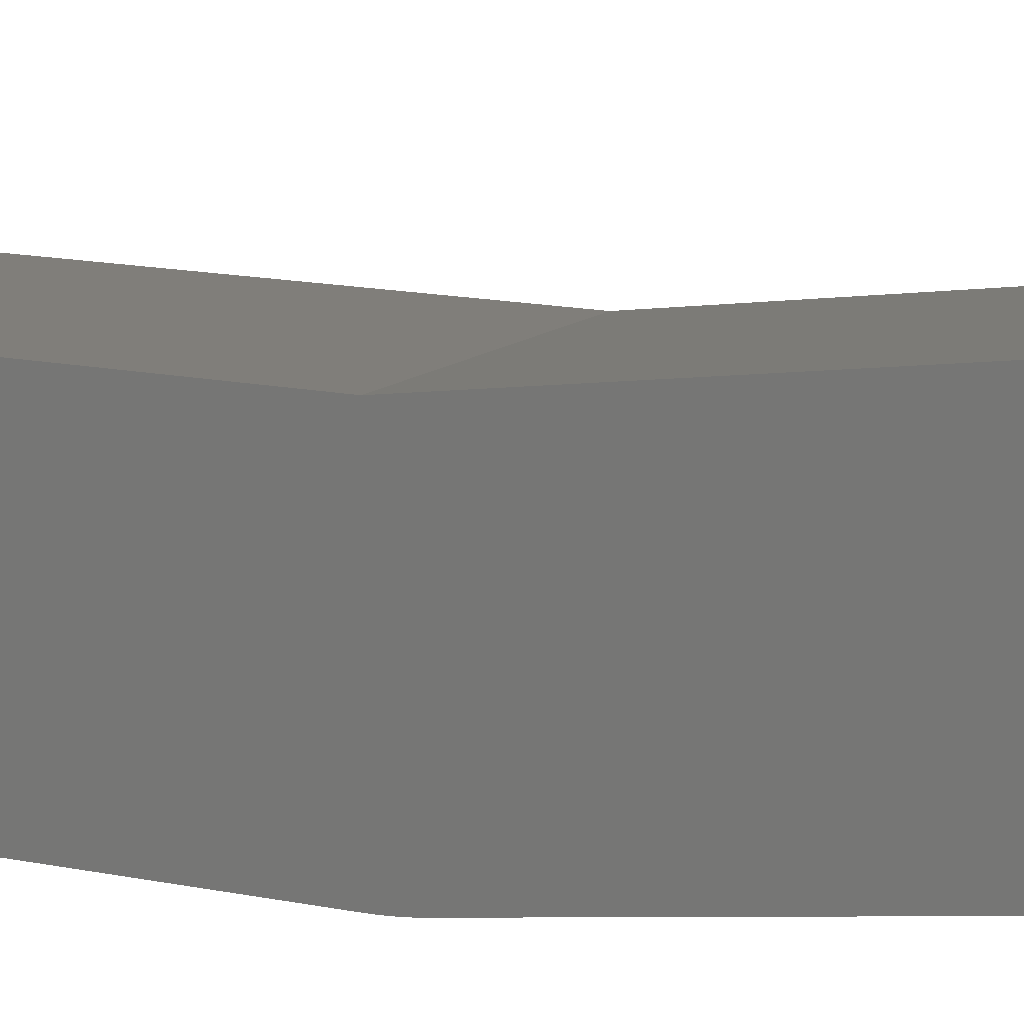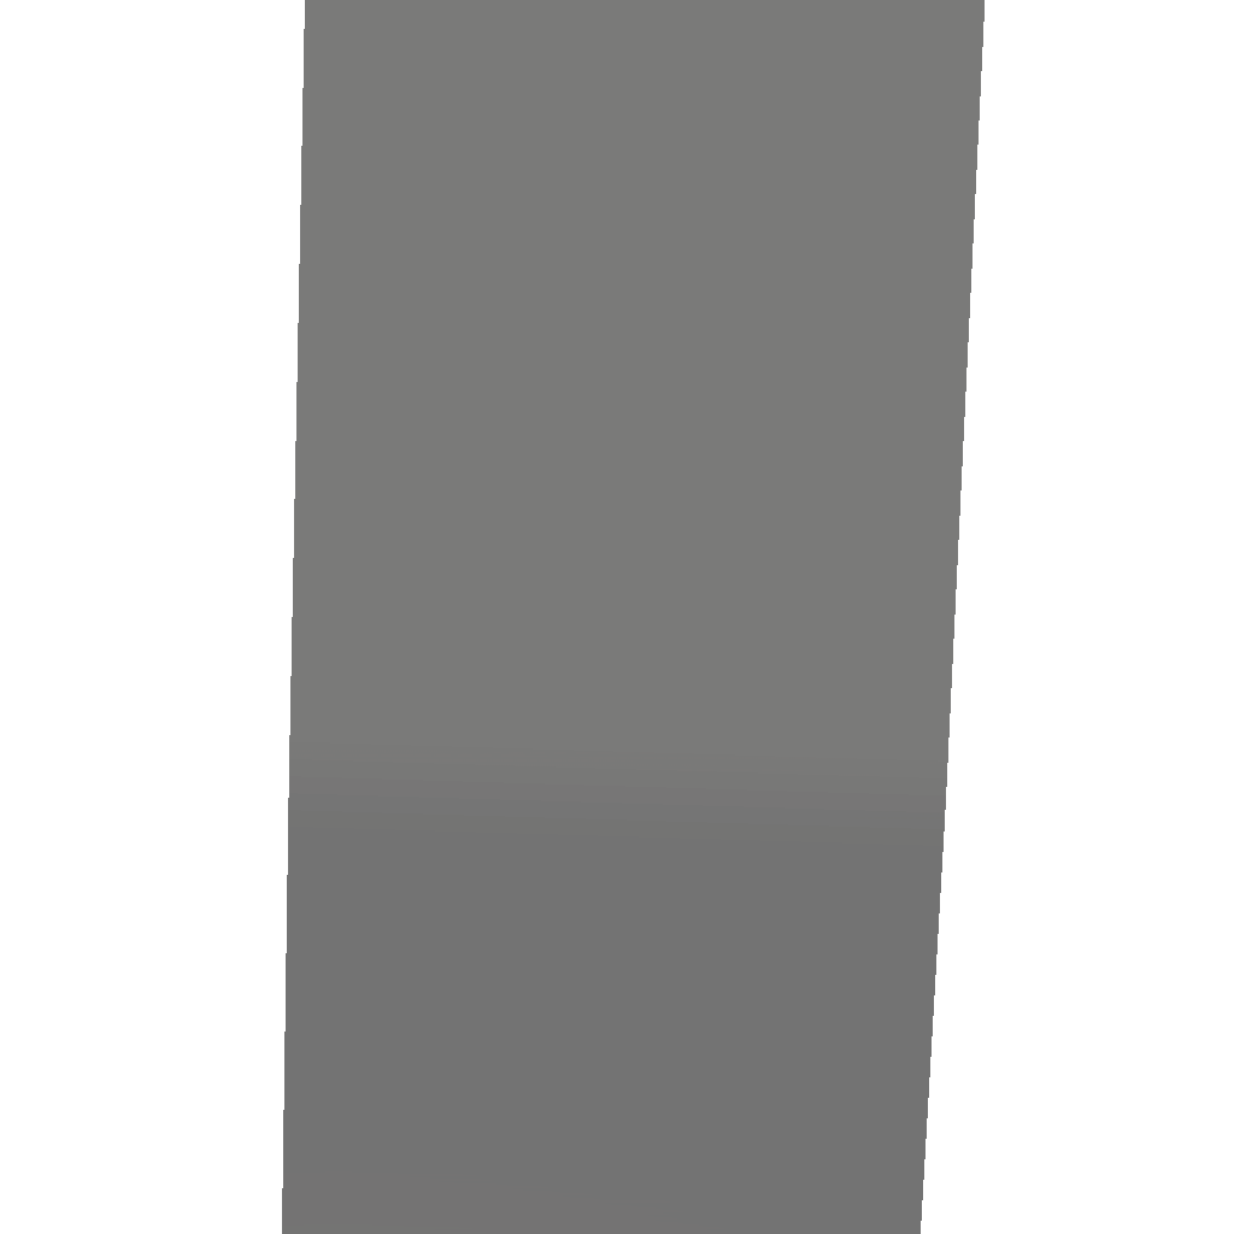
<metadata>
{"format":"stl","ext":"stl","renderer":"f3d","projection":"perspective","resolution":1024,"background":"white","views":[{"elev":12.2,"azim":-61.5,"up":"+Z"},{"elev":-65.0,"azim":-1.9,"up":"+Z"}]}
</metadata>
<code>
# stl→obj: 362 verts, 720 faces
v -1.069 -6 2.138
v -1.069 -11.99 0.821
v -1.069 -11.69 2.938
v -1.069 -6.297 0.0208
v -1.069 -6.238 0.01332
v -1.069 -6.179 0.007497
v -1.069 -6.119 0.003333
v -1.069 -6.06 0.0008334
v -1.069 -6 6.661e-16
v -1.069 -0.25 0
v -1.069 -0.25 2.138
v 1.069 -11.99 0.821
v 1.069 -6.297 0.0208
v -1.069 -12 0.8223
v -1.069 -11.7 2.939
v -1.068 -12.01 0.8238
v -1.068 -11.71 2.939
v -1.068 -12.02 0.8256
v -1.068 -11.72 2.94
v -1.067 -12.02 0.8276
v -1.067 -11.73 2.94
v -1.065 -12.03 0.8299
v -1.065 -11.73 2.94
v -1.064 -12.04 0.8324
v -1.064 -11.74 2.94
v -1.062 -12.05 0.8352
v -1.062 -11.75 2.939
v -1.06 -12.05 0.8382
v -1.06 -11.76 2.938
v -1.058 -12.06 0.8415
v -1.058 -11.77 2.937
v -1.056 -12.07 0.845
v -1.056 -11.77 2.936
v -1.053 -12.08 0.8487
v -1.053 -11.78 2.934
v -1.05 -12.08 0.8527
v -1.05 -11.79 2.932
v -1.047 -12.09 0.8569
v -1.047 -11.8 2.93
v -1.044 -12.1 0.8613
v -1.044 -11.81 2.928
v -1.04 -12.1 0.8659
v -1.04 -11.81 2.925
v -1.036 -12.11 0.8707
v -1.036 -11.82 2.922
v -1.032 -12.12 0.8758
v -1.032 -11.83 2.919
v -1.027 -12.12 0.881
v -1.027 -11.84 2.916
v -1.023 -12.13 0.8865
v -1.023 -11.84 2.912
v -1.018 -12.13 0.8921
v -1.018 -11.85 2.909
v -1.013 -12.14 0.898
v -1.013 -11.86 2.905
v -1.008 -12.14 0.904
v -1.008 -11.86 2.9
v -1.003 -12.15 0.9101
v -1.003 -11.87 2.896
v -0.997 -12.16 0.9165
v -0.997 -11.88 2.891
v -0.9912 -12.16 0.923
v -0.9912 -11.88 2.886
v -0.9853 -12.16 0.9296
v -0.9853 -11.89 2.881
v -0.9792 -12.17 0.9364
v -0.9792 -11.9 2.876
v -0.9729 -12.17 0.9434
v -0.9729 -11.9 2.87
v -0.9664 -12.18 0.9504
v -0.9664 -11.91 2.865
v -0.9576 -11.92 2.857
v -0.9576 -12.18 0.9601
v -0.9473 -12.19 0.9711
v -0.9473 -11.92 2.847
v -0.9368 -11.93 2.838
v -0.9368 -12.19 0.9824
v -0.9259 -11.94 2.828
v -0.9259 -12.2 0.9939
v -0.9149 -11.94 2.817
v -0.9149 -12.2 1.006
v -0.9035 -11.95 2.807
v -0.9035 -12.2 1.017
v -0.892 -11.96 2.796
v -0.892 -12.2 1.029
v -0.8803 -11.96 2.785
v -0.8803 -12.21 1.041
v -0.8685 -11.96 2.774
v -0.8685 -12.21 1.053
v -0.8566 -11.97 2.762
v -0.8566 -12.21 1.066
v -0.8445 -11.97 2.75
v -0.8445 -12.21 1.078
v -0.8324 -11.97 2.738
v -0.8324 -12.21 1.09
v -0.8256 -11.98 2.732
v -0.8256 -12.21 1.097
v -0.8187 -11.98 2.725
v -0.8187 -12.2 1.103
v 1.069 -11.69 2.938
v 1.069 -6 2.138
v 1.069 -0.25 2.138
v 1.069 -6 6.661e-16
v 1.069 -6.06 0.0008334
v 1.069 -6.119 0.003333
v 1.069 -6.179 0.007497
v 1.069 -6.238 0.01332
v 1.069 -0.25 0
v -1.069 -0.2415 0.0001432
v -1.069 -0.2415 2.137
v -1.068 -0.2331 0.0005725
v -1.068 -0.2331 2.137
v -1.067 -0.2247 0.001288
v -1.067 -0.2247 2.136
v -1.066 -0.2163 0.002288
v -1.066 -0.2163 2.135
v -1.065 -0.2079 0.003571
v -1.065 -0.2079 2.134
v -1.064 -0.1996 0.005137
v -1.064 -0.1996 2.132
v -1.062 -0.1913 0.006984
v -1.062 -0.1913 2.131
v -1.06 -0.1831 0.009108
v -1.06 -0.1831 2.128
v -1.057 -0.175 0.01151
v -1.057 -0.175 2.126
v -1.055 -0.167 0.01418
v -1.055 -0.167 2.123
v -1.052 -0.1591 0.01713
v -1.052 -0.1591 2.12
v -1.048 -0.1512 0.02034
v -1.048 -0.1512 2.117
v -1.045 -0.1435 0.02381
v -1.045 -0.1435 2.114
v -1.041 -0.1359 0.02754
v -1.041 -0.1359 2.11
v -1.037 -0.1285 0.03153
v -1.037 -0.1285 2.106
v -1.033 -0.1211 0.03577
v -1.033 -0.1211 2.102
v -1.028 -0.114 0.04025
v -1.028 -0.114 2.097
v -1.024 -0.1069 0.04498
v -1.024 -0.1069 2.093
v -1.019 -0.1001 0.04993
v -1.019 -0.1001 2.088
v -1.014 -0.0934 0.05512
v -1.014 -0.0934 2.082
v -1.008 -0.0869 0.06053
v -1.008 -0.0869 2.077
v -1.003 -0.08058 0.06616
v -1.003 -0.08058 2.071
v -0.9968 -0.07446 0.072
v -0.9968 -0.07446 2.066
v -0.9907 -0.06853 0.07804
v -0.9907 -0.06853 2.059
v -0.9845 -0.06282 0.08428
v -0.9845 -0.06282 2.053
v -0.978 -0.05732 0.09071
v -0.978 -0.05732 2.047
v -0.9714 -0.05204 0.09732
v -0.9714 -0.05204 2.04
v -0.9646 -0.04698 0.1041
v -0.9646 -0.04698 2.033
v -0.9577 -0.04216 0.1111
v -0.9577 -0.04216 2.026
v -0.9506 -0.03758 0.1182
v -0.9506 -0.03758 2.019
v -0.9433 -0.03324 0.1254
v -0.9433 -0.03324 2.012
v -0.9334 -0.02784 0.1353
v -0.9334 -0.02784 2.002
v -0.922 -0.02231 0.1468
v -0.922 -0.02231 1.991
v -0.9103 -0.01737 0.1584
v -0.9103 -0.01737 1.979
v -0.8984 -0.01302 0.1704
v -0.8984 -0.01302 1.967
v -0.8862 -0.009284 0.1825
v -0.8862 -0.009284 1.955
v -0.8739 -0.006169 0.1948
v -0.8739 -0.006169 1.943
v -0.8615 -0.003682 0.2072
v -0.8615 -0.003682 1.93
v -0.8489 -0.00183 0.2198
v -0.8489 -0.00183 1.918
v -0.8363 -0.0006177 0.2324
v -0.8363 -0.0006177 1.905
v -0.8275 -0.0001545 0.2412
v -0.8275 -0.0001545 1.896
v -0.8187 -3.539e-17 0.25
v -0.8187 1.464e-16 1.887
v 1.069 -12 0.8223
v 1.068 -12.01 0.8238
v 1.068 -12.02 0.8256
v 1.067 -12.02 0.8276
v 1.065 -12.03 0.8299
v 1.064 -12.04 0.8324
v 1.062 -12.05 0.8352
v 1.06 -12.05 0.8382
v 1.058 -12.06 0.8415
v 1.056 -12.07 0.845
v 1.053 -12.08 0.8487
v 1.05 -12.08 0.8527
v 1.047 -12.09 0.8569
v 1.044 -12.1 0.8613
v 1.04 -12.1 0.8659
v 1.036 -12.11 0.8707
v 1.032 -12.12 0.8758
v 1.027 -12.12 0.881
v 1.023 -12.13 0.8865
v 1.018 -12.13 0.8921
v 1.013 -12.14 0.898
v 1.008 -12.14 0.904
v 1.003 -12.15 0.9101
v 0.997 -12.16 0.9165
v 0.9912 -12.16 0.923
v 0.9853 -12.16 0.9296
v 0.9792 -12.17 0.9364
v 0.9729 -12.17 0.9434
v 0.9664 -12.18 0.9504
v 0.9576 -12.18 0.9601
v 0.9473 -12.19 0.9711
v 0.9368 -12.19 0.9824
v 0.9259 -12.2 0.9939
v 0.9149 -12.2 1.006
v 0.9035 -12.2 1.017
v 0.892 -12.2 1.029
v 0.8803 -12.21 1.041
v 0.8685 -12.21 1.053
v 0.8566 -12.21 1.066
v 0.8445 -12.21 1.078
v 0.8324 -12.21 1.09
v 0.8256 -12.21 1.097
v 0.8187 -12.2 1.103
v 1.069 -11.7 2.939
v 1.068 -11.71 2.939
v 1.068 -11.72 2.94
v 1.067 -11.73 2.94
v 1.065 -11.73 2.94
v 1.064 -11.74 2.94
v 1.062 -11.75 2.939
v 1.06 -11.76 2.938
v 1.058 -11.77 2.937
v 1.056 -11.77 2.936
v 1.053 -11.78 2.934
v 1.05 -11.79 2.932
v 1.047 -11.8 2.93
v 1.044 -11.81 2.928
v 1.04 -11.81 2.925
v 1.036 -11.82 2.922
v 1.032 -11.83 2.919
v 1.027 -11.84 2.916
v 1.023 -11.84 2.912
v 1.018 -11.85 2.909
v 1.013 -11.86 2.905
v 1.008 -11.86 2.9
v 1.003 -11.87 2.896
v 0.997 -11.88 2.891
v 0.9912 -11.88 2.886
v 0.9853 -11.89 2.881
v 0.9792 -11.9 2.876
v 0.9729 -11.9 2.87
v 0.9664 -11.91 2.865
v 0.9576 -11.92 2.857
v 0.9473 -11.92 2.847
v 0.9368 -11.93 2.838
v 0.9259 -11.94 2.828
v 0.9149 -11.94 2.817
v 0.9035 -11.95 2.807
v 0.892 -11.96 2.796
v 0.8803 -11.96 2.785
v 0.8685 -11.96 2.774
v 0.8566 -11.97 2.762
v 0.8445 -11.97 2.75
v 0.8324 -11.97 2.738
v 0.8256 -11.98 2.732
v 0.8187 -11.98 2.725
v 1.069 -0.2415 2.137
v 1.068 -0.2331 2.137
v 1.067 -0.2247 2.136
v 1.066 -0.2163 2.135
v 1.065 -0.2079 2.134
v 1.064 -0.1996 2.132
v 1.062 -0.1913 2.131
v 1.06 -0.1831 2.128
v 1.057 -0.175 2.126
v 1.055 -0.167 2.123
v 1.052 -0.1591 2.12
v 1.048 -0.1512 2.117
v 1.045 -0.1435 2.114
v 1.041 -0.1359 2.11
v 1.037 -0.1285 2.106
v 1.033 -0.1211 2.102
v 1.028 -0.114 2.097
v 1.024 -0.1069 2.093
v 1.019 -0.1001 2.088
v 1.014 -0.0934 2.082
v 1.008 -0.0869 2.077
v 1.003 -0.08058 2.071
v 0.9968 -0.07446 2.066
v 0.9907 -0.06853 2.059
v 0.9845 -0.06282 2.053
v 0.978 -0.05732 2.047
v 0.9714 -0.05204 2.04
v 0.9646 -0.04698 2.033
v 0.9577 -0.04216 2.026
v 0.9506 -0.03758 2.019
v 0.9433 -0.03324 2.012
v 0.9334 -0.02784 2.002
v 0.922 -0.02231 1.991
v 0.9103 -0.01737 1.979
v 0.8984 -0.01302 1.967
v 0.8862 -0.009284 1.955
v 0.8739 -0.006169 1.943
v 0.8615 -0.003682 1.93
v 0.8489 -0.00183 1.918
v 0.8363 -0.0006177 1.905
v 0.8275 -0.0001545 1.896
v 0.8187 1.464e-16 1.887
v 1.069 -0.2415 0.0001432
v 1.068 -0.2331 0.0005725
v 1.067 -0.2247 0.001288
v 1.066 -0.2163 0.002288
v 1.065 -0.2079 0.003571
v 1.064 -0.1996 0.005137
v 1.062 -0.1913 0.006984
v 1.06 -0.1831 0.009108
v 1.057 -0.175 0.01151
v 1.055 -0.167 0.01418
v 1.052 -0.1591 0.01713
v 1.048 -0.1512 0.02034
v 1.045 -0.1435 0.02381
v 1.041 -0.1359 0.02754
v 1.037 -0.1285 0.03153
v 1.033 -0.1211 0.03577
v 1.028 -0.114 0.04025
v 1.024 -0.1069 0.04498
v 1.019 -0.1001 0.04993
v 1.014 -0.0934 0.05512
v 1.008 -0.0869 0.06053
v 1.003 -0.08058 0.06616
v 0.9968 -0.07446 0.072
v 0.9907 -0.06853 0.07804
v 0.9845 -0.06282 0.08428
v 0.978 -0.05732 0.09071
v 0.9714 -0.05204 0.09732
v 0.9646 -0.04698 0.1041
v 0.9577 -0.04216 0.1111
v 0.9506 -0.03758 0.1182
v 0.9433 -0.03324 0.1254
v 0.9334 -0.02784 0.1353
v 0.922 -0.02231 0.1468
v 0.9103 -0.01737 0.1584
v 0.8984 -0.01302 0.1704
v 0.8862 -0.009284 0.1825
v 0.8739 -0.006169 0.1948
v 0.8615 -0.003682 0.2072
v 0.8489 -0.00183 0.2198
v 0.8363 -0.0006177 0.2324
v 0.8275 -0.0001545 0.2412
v 0.8187 -3.539e-17 0.25
f 1 2 3
f 4 2 1
f 5 4 1
f 6 5 1
f 7 6 1
f 8 7 1
f 9 8 1
f 10 1 11
f 10 9 1
f 4 12 2
f 13 12 4
f 14 15 3
f 14 3 2
f 16 17 15
f 16 15 14
f 18 19 17
f 18 17 16
f 20 21 19
f 20 19 18
f 22 23 21
f 22 21 20
f 24 25 23
f 24 23 22
f 26 27 25
f 26 25 24
f 28 29 27
f 28 27 26
f 30 31 29
f 30 29 28
f 32 33 31
f 32 31 30
f 34 35 33
f 34 33 32
f 36 37 35
f 36 35 34
f 38 39 37
f 38 37 36
f 40 41 39
f 40 39 38
f 42 41 40
f 42 43 41
f 44 45 43
f 44 43 42
f 46 47 45
f 46 45 44
f 48 49 47
f 48 47 46
f 50 51 49
f 50 49 48
f 52 53 51
f 52 51 50
f 54 55 53
f 54 53 52
f 56 57 55
f 56 55 54
f 58 59 57
f 58 57 56
f 60 61 59
f 60 59 58
f 62 63 61
f 62 61 60
f 64 65 63
f 64 63 62
f 66 67 65
f 66 65 64
f 68 67 66
f 68 69 67
f 70 69 68
f 70 71 69
f 70 72 71
f 73 72 70
f 74 72 73
f 74 75 72
f 74 76 75
f 77 76 74
f 77 78 76
f 79 78 77
f 79 80 78
f 81 80 79
f 81 82 80
f 83 82 81
f 83 84 82
f 85 84 83
f 85 86 84
f 87 88 86
f 87 86 85
f 89 90 88
f 89 88 87
f 91 92 90
f 91 90 89
f 93 94 92
f 93 92 91
f 95 96 94
f 95 94 93
f 97 98 96
f 97 96 95
f 99 98 97
f 1 100 101
f 1 3 100
f 11 101 102
f 11 1 101
f 8 9 103
f 8 103 104
f 7 104 105
f 7 8 104
f 6 105 106
f 6 106 107
f 6 7 105
f 5 6 107
f 4 107 13
f 4 5 107
f 108 9 10
f 108 103 9
f 109 11 110
f 109 10 11
f 111 110 112
f 111 109 110
f 113 112 114
f 113 111 112
f 115 114 116
f 115 113 114
f 117 116 118
f 117 115 116
f 119 118 120
f 119 117 118
f 121 120 122
f 121 119 120
f 123 122 124
f 123 121 122
f 125 124 126
f 125 123 124
f 127 126 128
f 127 125 126
f 129 128 130
f 129 127 128
f 131 130 132
f 131 129 130
f 133 132 134
f 133 131 132
f 135 134 136
f 135 133 134
f 137 136 138
f 137 135 136
f 139 138 140
f 139 137 138
f 141 140 142
f 141 139 140
f 143 142 144
f 143 141 142
f 145 144 146
f 145 143 144
f 147 146 148
f 147 145 146
f 149 148 150
f 149 147 148
f 151 150 152
f 151 149 150
f 153 152 154
f 153 151 152
f 155 154 156
f 155 153 154
f 157 156 158
f 157 155 156
f 159 158 160
f 159 157 158
f 161 160 162
f 161 159 160
f 163 161 162
f 163 162 164
f 165 163 164
f 165 164 166
f 167 165 166
f 167 166 168
f 169 167 168
f 169 168 170
f 171 169 170
f 171 170 172
f 173 171 172
f 173 172 174
f 175 173 174
f 175 174 176
f 177 175 176
f 177 176 178
f 179 177 178
f 179 178 180
f 181 179 180
f 181 180 182
f 183 181 182
f 183 182 184
f 185 184 186
f 185 183 184
f 187 186 188
f 187 185 186
f 189 188 190
f 189 187 188
f 191 189 190
f 191 190 192
f 12 14 2
f 193 16 14
f 193 14 12
f 194 18 16
f 194 16 193
f 195 20 18
f 195 18 194
f 196 22 20
f 196 20 195
f 197 24 22
f 197 22 196
f 198 26 24
f 198 24 197
f 199 26 198
f 200 28 26
f 200 26 199
f 201 30 28
f 201 28 200
f 202 32 30
f 202 30 201
f 203 34 32
f 203 32 202
f 204 36 34
f 204 34 203
f 205 38 36
f 205 36 204
f 206 40 38
f 206 38 205
f 207 40 206
f 207 42 40
f 208 44 42
f 208 42 207
f 209 46 44
f 209 44 208
f 210 48 46
f 210 46 209
f 211 50 48
f 211 48 210
f 212 52 50
f 212 50 211
f 213 54 52
f 213 52 212
f 214 56 54
f 214 54 213
f 215 58 56
f 215 56 214
f 216 60 58
f 216 58 215
f 217 62 60
f 217 60 216
f 218 64 62
f 218 62 217
f 219 66 64
f 219 64 218
f 220 66 219
f 220 68 66
f 221 68 220
f 221 70 68
f 222 70 221
f 222 73 70
f 223 73 222
f 223 74 73
f 224 74 223
f 224 77 74
f 225 77 224
f 225 79 77
f 226 79 225
f 226 81 79
f 227 81 226
f 227 83 81
f 228 85 83
f 228 83 227
f 229 85 228
f 229 87 85
f 229 89 87
f 230 91 89
f 230 89 229
f 231 93 91
f 231 91 230
f 232 95 93
f 232 93 231
f 233 97 95
f 233 95 232
f 234 97 233
f 235 99 97
f 235 97 234
f 13 100 12
f 101 104 103
f 101 105 104
f 101 106 105
f 101 107 106
f 101 13 107
f 101 100 13
f 102 103 108
f 102 101 103
f 15 236 100
f 15 100 3
f 17 237 236
f 17 236 15
f 19 238 237
f 19 237 17
f 21 239 238
f 21 238 19
f 23 240 239
f 23 239 21
f 25 241 240
f 25 240 23
f 27 242 241
f 27 241 25
f 29 243 242
f 29 242 27
f 31 244 243
f 31 243 29
f 33 245 244
f 33 244 31
f 35 246 245
f 35 245 33
f 37 247 246
f 37 246 35
f 39 248 247
f 39 247 37
f 41 249 248
f 41 248 39
f 43 249 41
f 43 250 249
f 45 251 250
f 45 250 43
f 47 252 251
f 47 251 45
f 49 253 252
f 49 252 47
f 51 254 253
f 51 253 49
f 53 255 254
f 53 254 51
f 55 256 255
f 55 255 53
f 57 257 256
f 57 256 55
f 59 258 257
f 59 257 57
f 61 259 258
f 61 258 59
f 63 260 259
f 63 259 61
f 65 261 260
f 65 260 63
f 67 262 261
f 67 261 65
f 69 262 67
f 69 263 262
f 71 263 69
f 71 264 263
f 72 264 71
f 72 265 264
f 75 265 72
f 75 266 265
f 76 266 75
f 76 267 266
f 78 267 76
f 78 268 267
f 80 268 78
f 80 269 268
f 82 269 80
f 82 270 269
f 84 271 270
f 84 270 82
f 86 271 84
f 86 272 271
f 88 273 272
f 88 272 86
f 90 274 273
f 90 273 88
f 92 275 274
f 92 274 90
f 94 276 275
f 94 275 92
f 96 277 276
f 96 276 94
f 98 278 277
f 98 277 96
f 99 235 278
f 98 99 278
f 110 102 279
f 110 11 102
f 112 279 280
f 112 110 279
f 114 280 281
f 114 112 280
f 116 281 282
f 116 114 281
f 118 282 283
f 118 116 282
f 120 283 284
f 120 118 283
f 122 284 285
f 122 120 284
f 124 285 286
f 124 122 285
f 126 286 287
f 126 124 286
f 128 287 288
f 128 126 287
f 130 288 289
f 130 128 288
f 132 289 290
f 132 130 289
f 134 290 291
f 134 132 290
f 136 291 292
f 136 134 291
f 138 292 293
f 138 136 292
f 140 293 294
f 140 138 293
f 142 294 295
f 142 140 294
f 144 295 296
f 144 142 295
f 146 296 297
f 146 144 296
f 148 297 298
f 148 146 297
f 150 298 299
f 150 148 298
f 152 299 300
f 152 150 299
f 154 300 301
f 154 152 300
f 156 301 302
f 156 154 301
f 158 302 303
f 158 156 302
f 160 303 304
f 160 158 303
f 162 304 305
f 162 160 304
f 164 162 305
f 164 305 306
f 166 164 306
f 166 306 307
f 168 166 307
f 168 307 308
f 170 168 308
f 170 308 309
f 172 170 309
f 172 309 310
f 174 172 310
f 174 310 311
f 176 174 311
f 176 311 312
f 178 176 312
f 178 312 313
f 180 178 313
f 180 313 314
f 182 180 314
f 182 314 315
f 184 182 315
f 184 315 316
f 186 316 317
f 186 184 316
f 188 317 318
f 188 186 317
f 190 318 319
f 190 319 320
f 190 188 318
f 192 190 320
f 108 10 109
f 321 108 109
f 322 109 111
f 322 321 109
f 323 111 113
f 323 322 111
f 324 113 115
f 324 323 113
f 325 115 117
f 325 324 115
f 326 117 119
f 326 325 117
f 327 119 121
f 327 326 119
f 328 121 123
f 328 327 121
f 329 123 125
f 329 328 123
f 330 125 127
f 330 329 125
f 331 127 129
f 331 330 127
f 332 129 131
f 332 331 129
f 333 131 133
f 333 332 131
f 334 133 135
f 334 333 133
f 335 135 137
f 335 334 135
f 336 137 139
f 336 335 137
f 337 139 141
f 337 336 139
f 338 141 143
f 338 337 141
f 339 143 145
f 339 338 143
f 340 145 147
f 340 339 145
f 341 147 149
f 341 340 147
f 342 149 151
f 342 341 149
f 343 151 153
f 343 342 151
f 344 153 155
f 344 343 153
f 345 155 157
f 345 344 155
f 346 157 159
f 346 345 157
f 347 159 161
f 347 346 159
f 348 347 161
f 348 161 163
f 349 348 163
f 349 163 165
f 350 349 165
f 350 165 167
f 351 350 167
f 351 167 169
f 352 351 169
f 352 169 171
f 353 352 171
f 353 171 173
f 354 353 173
f 354 173 175
f 355 354 175
f 355 175 177
f 356 355 177
f 356 177 179
f 357 356 179
f 357 179 181
f 358 357 181
f 358 181 183
f 359 183 185
f 359 358 183
f 360 185 187
f 360 359 185
f 361 187 189
f 361 360 187
f 362 361 189
f 362 189 191
f 320 362 191
f 320 191 192
f 100 193 12
f 236 194 193
f 236 193 100
f 237 195 194
f 237 194 236
f 238 196 195
f 238 195 237
f 239 197 196
f 239 196 238
f 240 197 239
f 241 198 197
f 241 197 240
f 242 199 198
f 242 198 241
f 243 200 199
f 243 199 242
f 244 201 200
f 244 200 243
f 245 202 201
f 245 201 244
f 246 203 202
f 246 202 245
f 247 204 203
f 247 203 246
f 248 205 204
f 248 204 247
f 249 206 205
f 249 205 248
f 250 206 249
f 250 207 206
f 251 208 207
f 251 207 250
f 252 209 208
f 252 208 251
f 253 210 209
f 253 209 252
f 254 211 210
f 254 210 253
f 255 212 211
f 255 211 254
f 256 213 212
f 256 212 255
f 257 214 213
f 257 213 256
f 258 215 214
f 258 214 257
f 259 216 215
f 259 215 258
f 260 217 216
f 260 216 259
f 261 218 217
f 261 217 260
f 262 219 218
f 262 218 261
f 263 219 262
f 263 220 219
f 264 220 263
f 264 221 220
f 265 221 264
f 265 222 221
f 266 222 265
f 266 223 222
f 267 223 266
f 267 224 223
f 268 224 267
f 268 225 224
f 269 225 268
f 269 226 225
f 270 226 269
f 270 227 226
f 271 228 227
f 271 227 270
f 272 228 271
f 272 229 228
f 273 230 229
f 273 229 272
f 274 231 230
f 274 230 273
f 275 232 231
f 275 231 274
f 276 233 232
f 276 232 275
f 277 234 233
f 277 233 276
f 278 235 234
f 278 234 277
f 279 108 321
f 279 102 108
f 280 321 322
f 280 279 321
f 281 322 323
f 281 280 322
f 282 323 324
f 282 281 323
f 283 324 325
f 283 282 324
f 284 325 326
f 284 283 325
f 285 326 327
f 285 284 326
f 286 327 328
f 286 285 327
f 287 328 329
f 287 286 328
f 288 329 330
f 288 287 329
f 289 330 331
f 289 288 330
f 290 331 332
f 290 289 331
f 291 332 333
f 291 290 332
f 292 333 334
f 292 291 333
f 293 334 335
f 293 292 334
f 294 335 336
f 294 293 335
f 295 336 337
f 295 294 336
f 296 337 338
f 296 295 337
f 297 338 339
f 297 296 338
f 298 339 340
f 298 297 339
f 299 340 341
f 299 298 340
f 300 341 342
f 300 299 341
f 301 342 343
f 301 300 342
f 302 343 344
f 302 301 343
f 303 344 345
f 303 302 344
f 304 345 346
f 304 303 345
f 305 346 347
f 305 304 346
f 306 305 347
f 306 347 348
f 307 306 348
f 307 348 349
f 308 307 349
f 308 349 350
f 309 308 350
f 309 350 351
f 310 309 351
f 310 351 352
f 311 310 352
f 311 352 353
f 312 311 353
f 312 353 354
f 313 312 354
f 313 354 355
f 314 313 355
f 314 355 356
f 315 314 356
f 315 356 357
f 316 315 357
f 316 357 358
f 317 358 359
f 317 316 358
f 318 359 360
f 318 317 359
f 319 360 361
f 319 361 362
f 319 318 360
f 320 319 362

</code>
